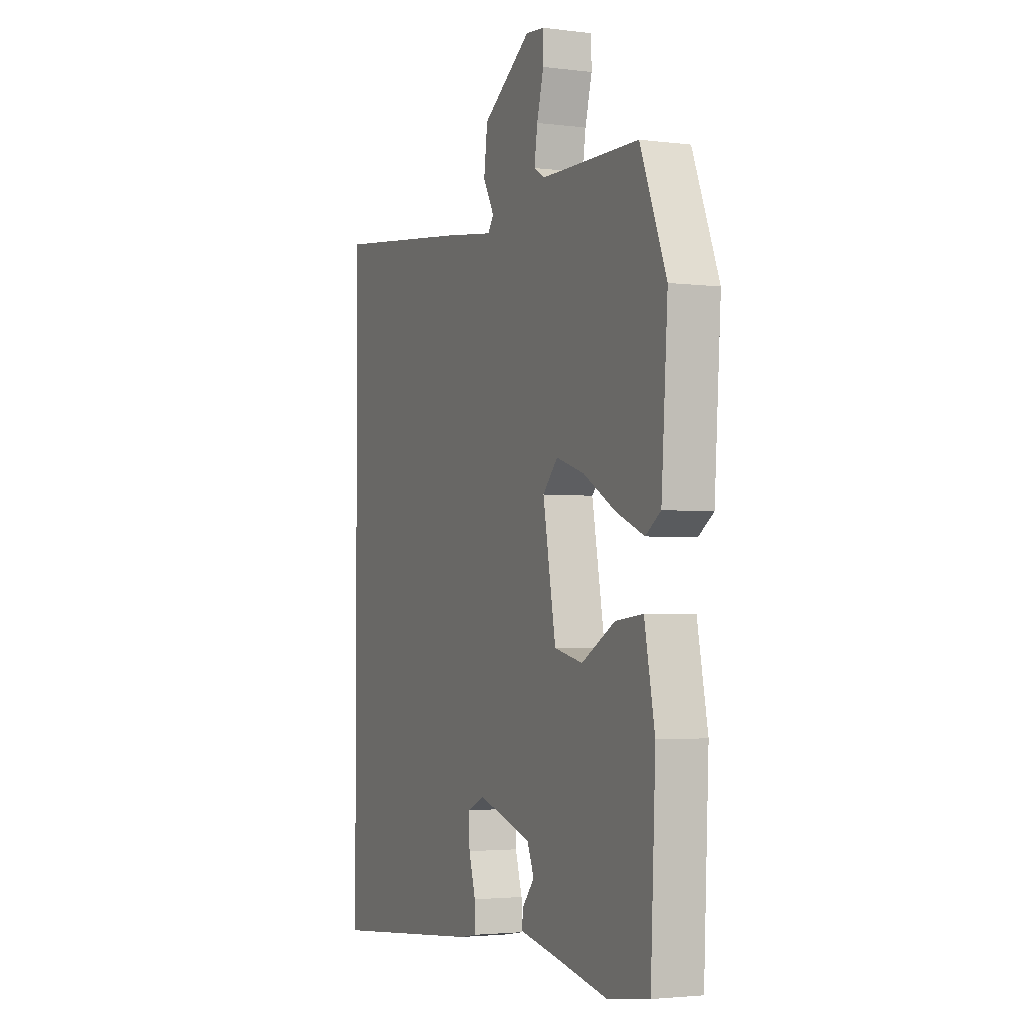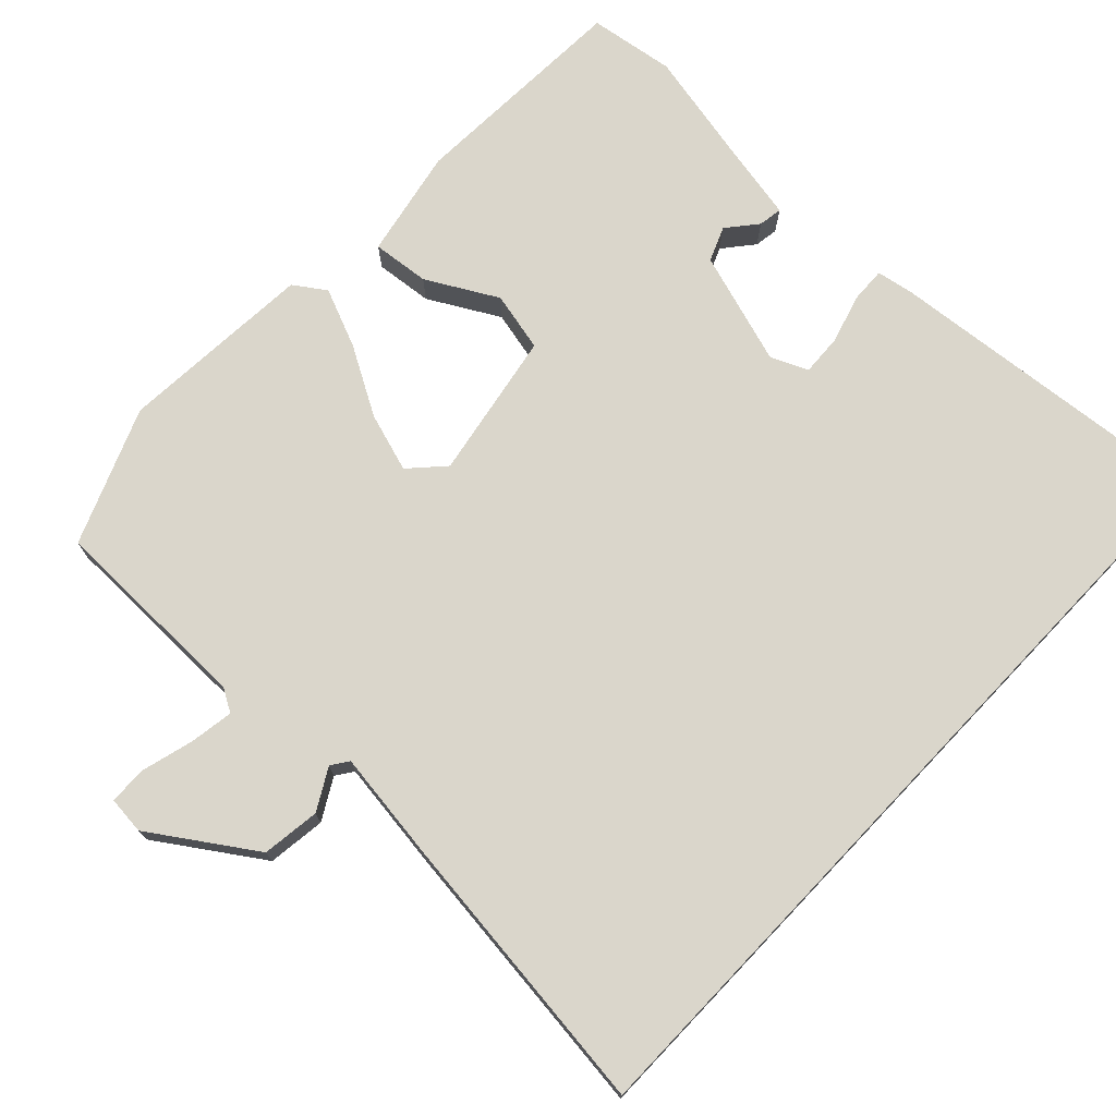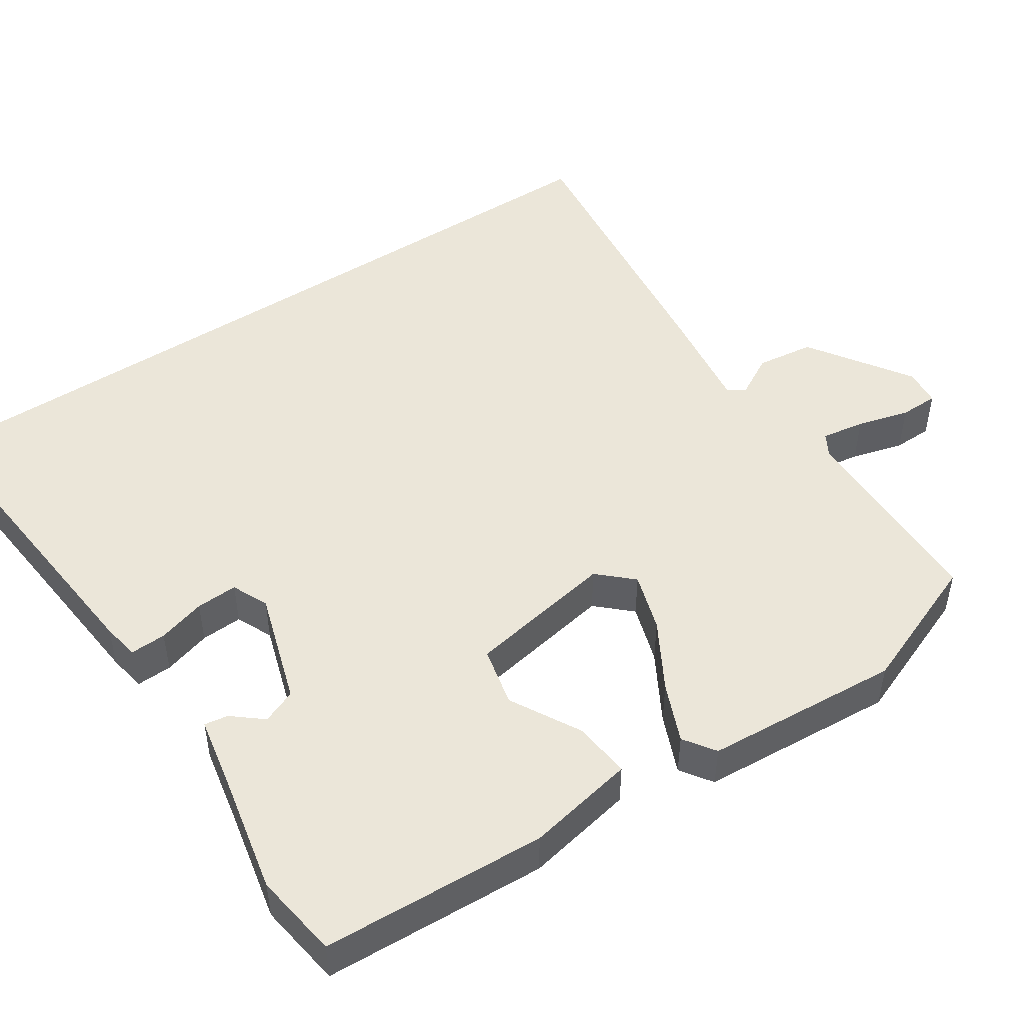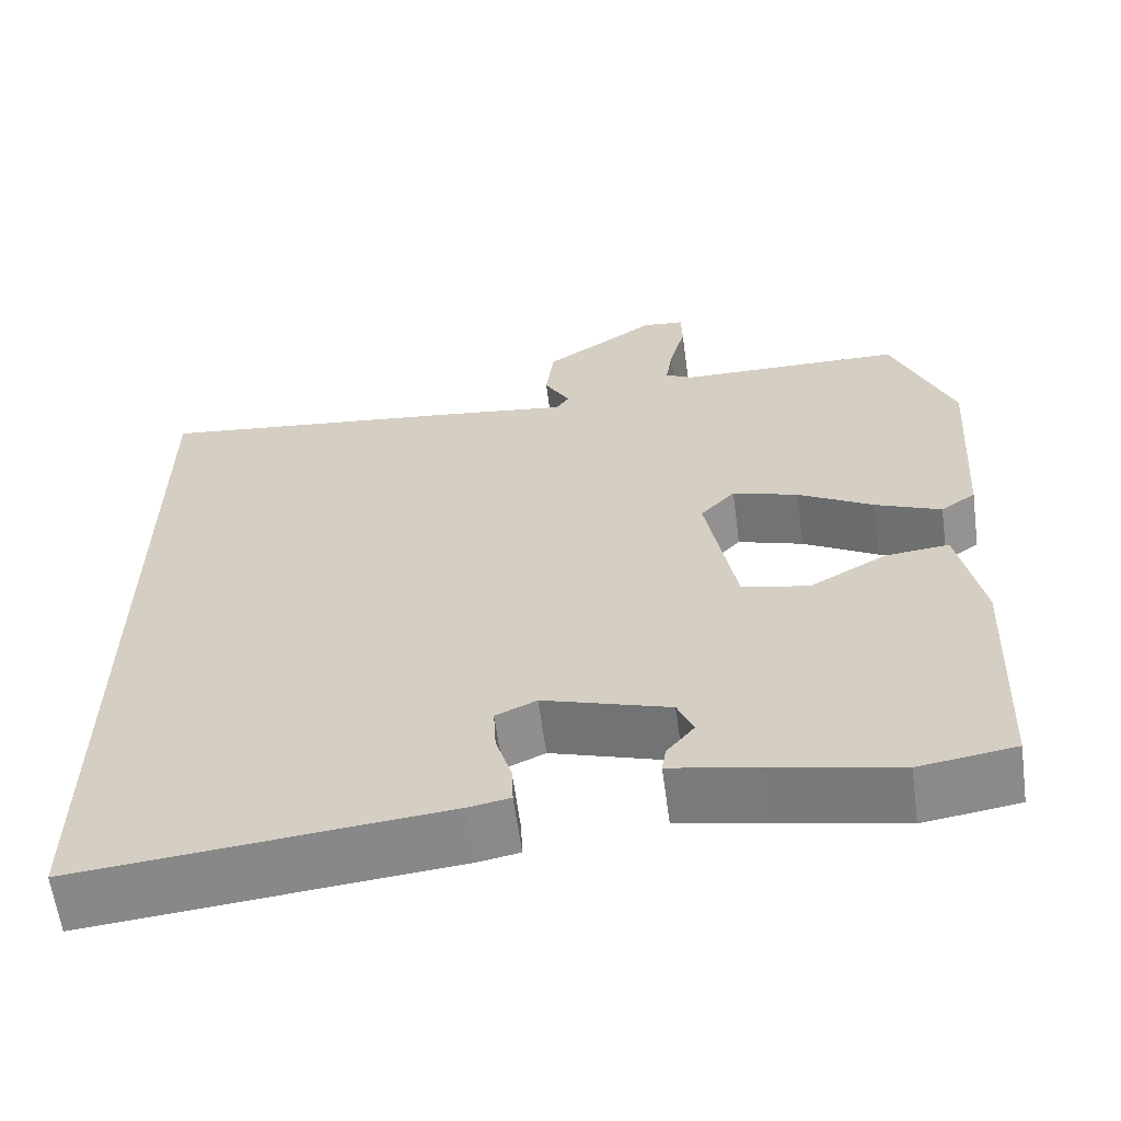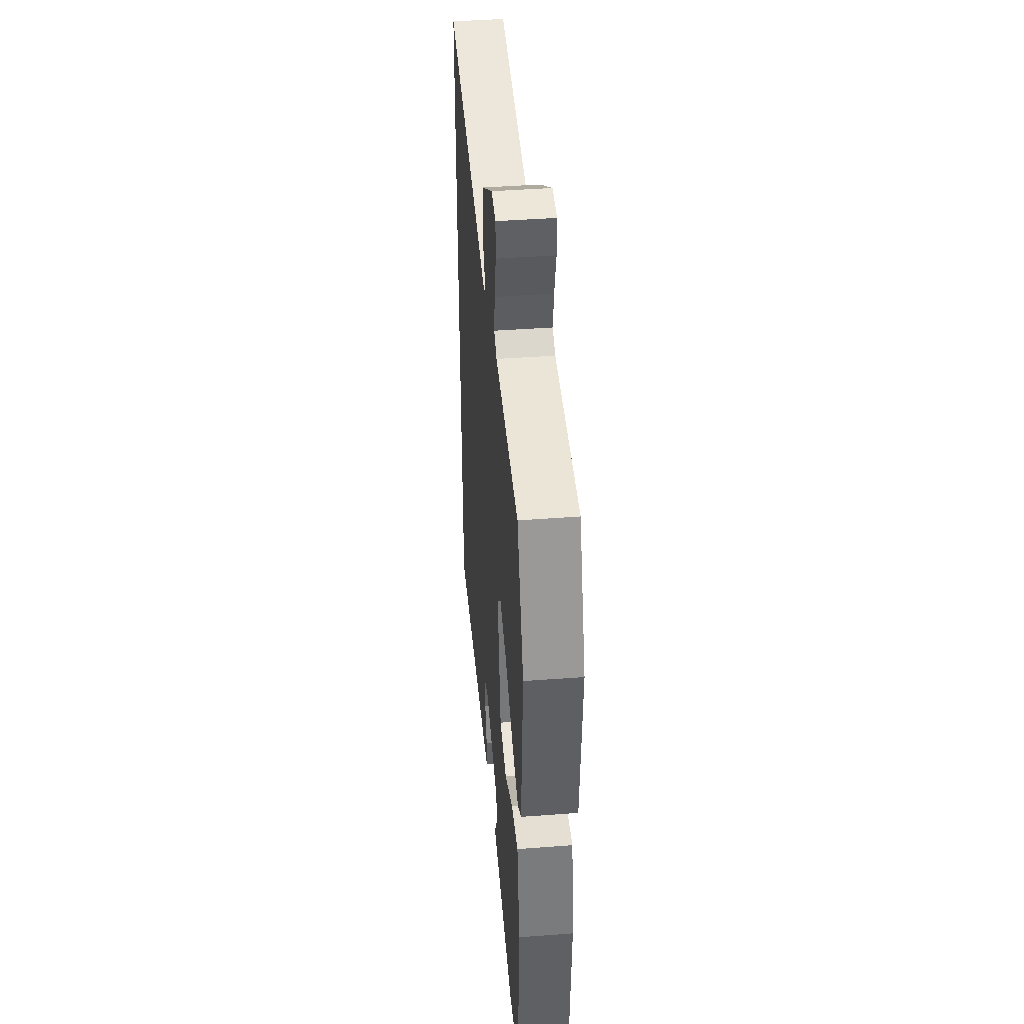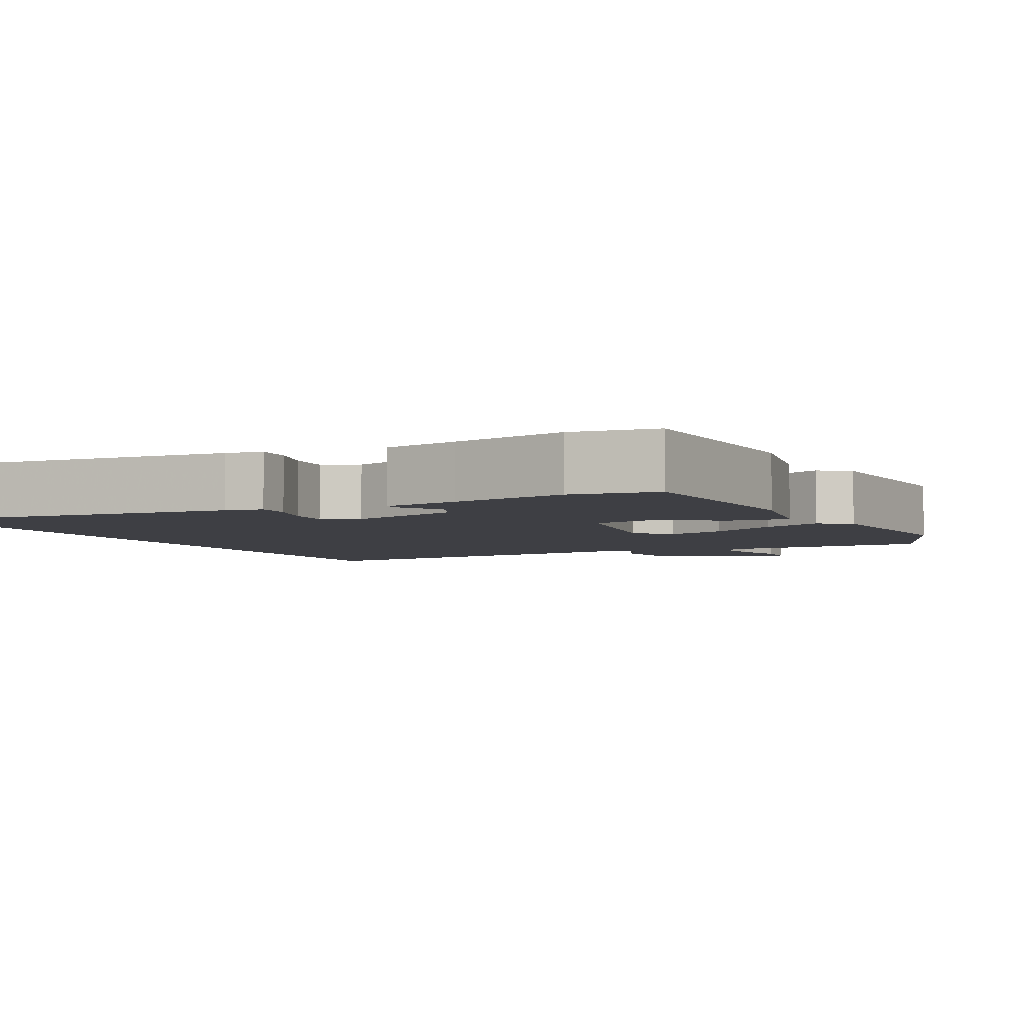
<metadata>
{"format":"obj","ext":"obj","renderer":"f3d","projection":"perspective","resolution":1024,"background":"white","views":[{"elev":-2.9,"azim":-113.5,"up":"+Z"},{"elev":74.1,"azim":43.5,"up":"+Y"},{"elev":48.5,"azim":-123.5,"up":"+Y"},{"elev":-61.8,"azim":-172.3,"up":"+Z"},{"elev":43.3,"azim":-95.1,"up":"+Z"},{"elev":-4.4,"azim":-153.3,"up":"+Y"}]}
</metadata>
<code>
v 0.5 0.07 0.541
v 0.5 0.07 -0.537
v 0.062 0.07 -0.495
v 0.012 0.07 -0.486
v 0.014 0.07 -0.438
v 0.033 0.07 -0.374
v 0.036 0.07 -0.318
v -0.013 0.07 -0.296
v -0.165 0.07 -0.344
v -0.184 0.07 -0.39
v -0.151 0.07 -0.43
v -0.146 0.07 -0.462
v -0.249 0.07 -0.482
v -0.403 0.07 -0.514
v -0.518 0.07 -0.497
v -0.532 0.07 -0.196
v -0.503 0.07 -0.05
v -0.426 0.07 -0.058
v -0.332 0.07 -0.11
v -0.252 0.07 -0.092
v -0.216 0.07 0.106
v -0.258 0.07 0.151
v -0.337 0.07 0.126
v -0.428 0.07 0.074
v -0.507 0.07 0.041
v -0.549 0.07 0.07
v -0.567 0.07 0.333
v -0.494 0.07 0.515
v -0.219 0.07 0.519
v -0.188 0.07 0.537
v -0.197 0.07 0.595
v -0.216 0.07 0.665
v -0.215 0.07 0.717
v -0.164 0.07 0.722
v -0.028 0.07 0.631
v -0.018 0.07 0.553
v -0.049 0.07 0.498
v -0.033 0.07 0.475
v 0.115 0.07 0.495
v 0.5 0 0.541
v 0.5 0 -0.537
v 0.062 0 -0.495
v 0.012 0 -0.486
v 0.014 0 -0.438
v 0.033 0 -0.374
v 0.036 0 -0.318
v -0.013 0 -0.296
v -0.165 0 -0.344
v -0.184 0 -0.39
v -0.151 0 -0.43
v -0.146 0 -0.462
v -0.249 0 -0.482
v -0.403 0 -0.514
v -0.518 0 -0.497
v -0.532 0 -0.196
v -0.503 0 -0.05
v -0.426 0 -0.058
v -0.332 0 -0.11
v -0.252 0 -0.092
v -0.216 0 0.106
v -0.258 0 0.151
v -0.337 0 0.126
v -0.428 0 0.074
v -0.507 0 0.041
v -0.549 0 0.07
v -0.567 0 0.333
v -0.494 0 0.515
v -0.219 0 0.519
v -0.188 0 0.537
v -0.197 0 0.595
v -0.216 0 0.665
v -0.215 0 0.717
v -0.164 0 0.722
v -0.028 0 0.631
v -0.018 0 0.553
v -0.049 0 0.498
v -0.033 0 0.475
v 0.115 0 0.495
f 1 2 3
f 39 1 3
f 38 39 3
f 37 38 3
f 35 36 37
f 34 35 37
f 33 34 37
f 32 33 37
f 31 32 37
f 30 31 37
f 29 30 37
f 28 29 37
f 27 28 37
f 26 27 37
f 25 26 37
f 24 25 37
f 23 24 37
f 22 23 37
f 21 22 37
f 20 21 37
f 17 18 19
f 16 17 19
f 15 16 19
f 14 15 19
f 13 14 19
f 13 19 20
f 10 11 12 13
f 13 20 37
f 10 13 37
f 9 10 37
f 3 4 5 6
f 3 6 7
f 37 3 7
f 8 9 37
f 7 8 37
f 42 41 40
f 42 40 78
f 42 78 77
f 42 77 76
f 76 75 74
f 76 74 73
f 76 73 72
f 76 72 71
f 76 71 70
f 76 70 69
f 76 69 68
f 76 68 67
f 76 67 66
f 76 66 65
f 76 65 64
f 76 64 63
f 76 63 62
f 76 62 61
f 76 61 60
f 76 60 59
f 58 57 56
f 58 56 55
f 58 55 54
f 58 54 53
f 58 53 52
f 59 58 52
f 52 51 50 49
f 76 59 52
f 76 52 49
f 76 49 48
f 45 44 43 42
f 46 45 42
f 46 42 76
f 76 48 47
f 76 47 46
f 1 40 41 2
f 2 41 42 3
f 3 42 43 4
f 4 43 44 5
f 5 44 45 6
f 6 45 46 7
f 7 46 47 8
f 8 47 48 9
f 9 48 49 10
f 10 49 50 11
f 11 50 51 12
f 12 51 52 13
f 13 52 53 14
f 14 53 54 15
f 15 54 55 16
f 16 55 56 17
f 17 56 57 18
f 18 57 58 19
f 19 58 59 20
f 20 59 60 21
f 21 60 61 22
f 22 61 62 23
f 23 62 63 24
f 24 63 64 25
f 25 64 65 26
f 26 65 66 27
f 27 66 67 28
f 28 67 68 29
f 29 68 69 30
f 30 69 70 31
f 31 70 71 32
f 32 71 72 33
f 33 72 73 34
f 34 73 74 35
f 35 74 75 36
f 36 75 76 37
f 37 76 77 38
f 38 77 78 39
f 39 78 40 1

</code>
